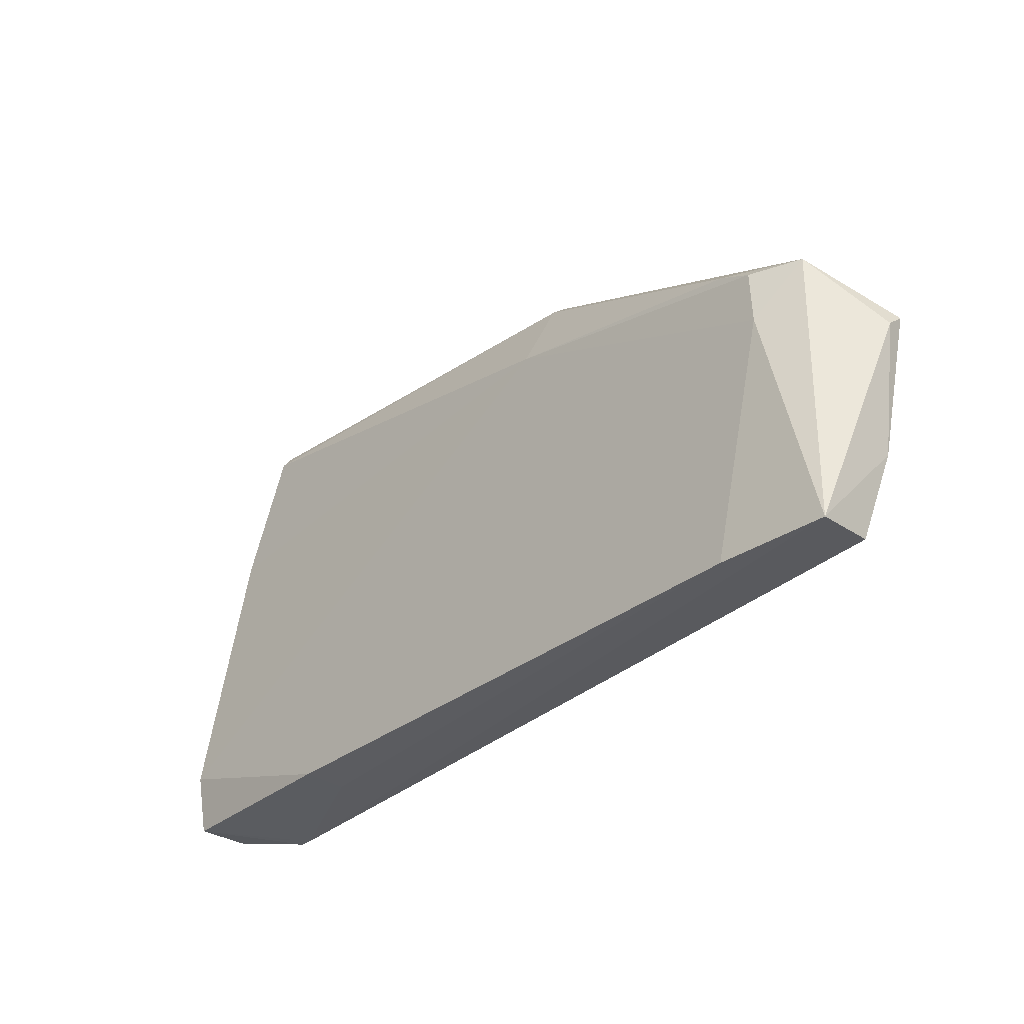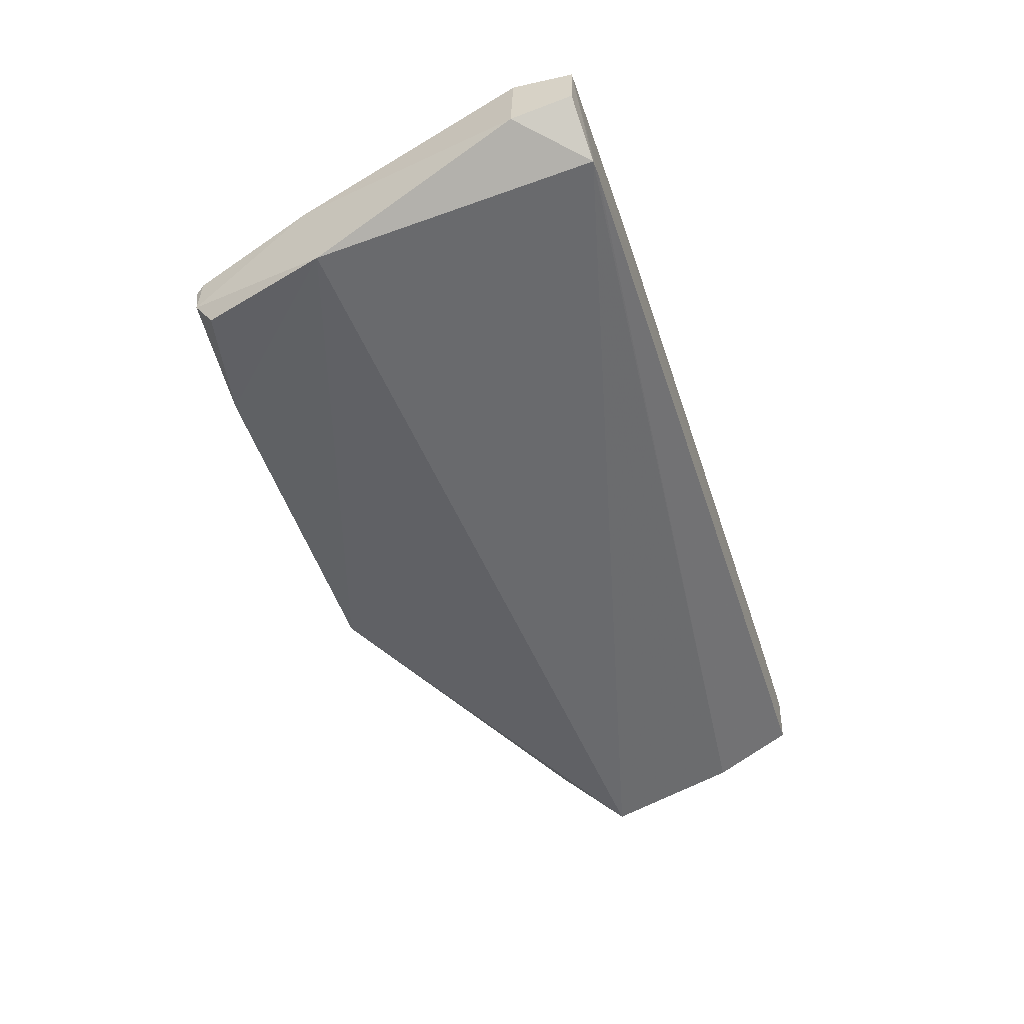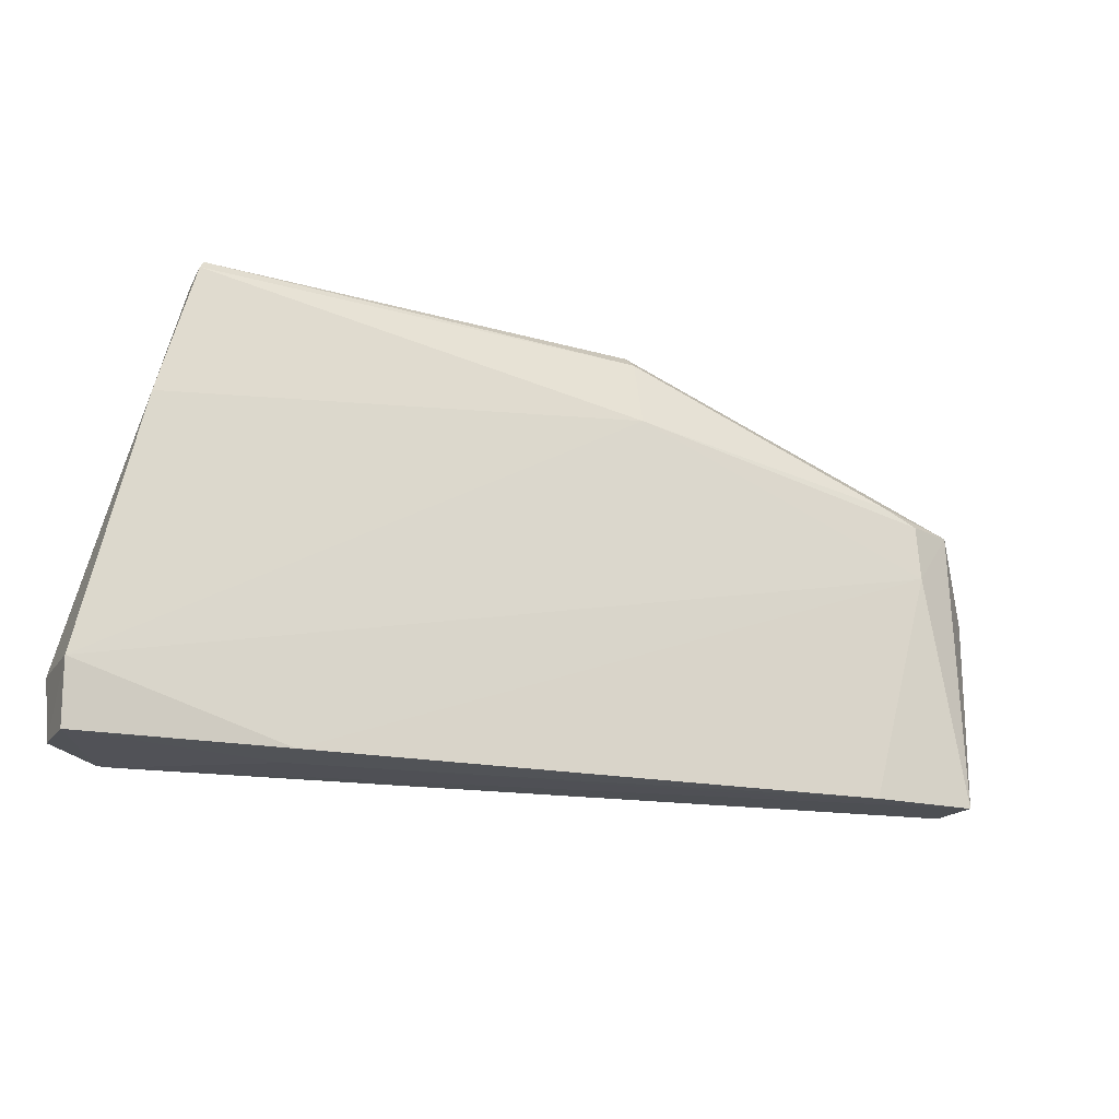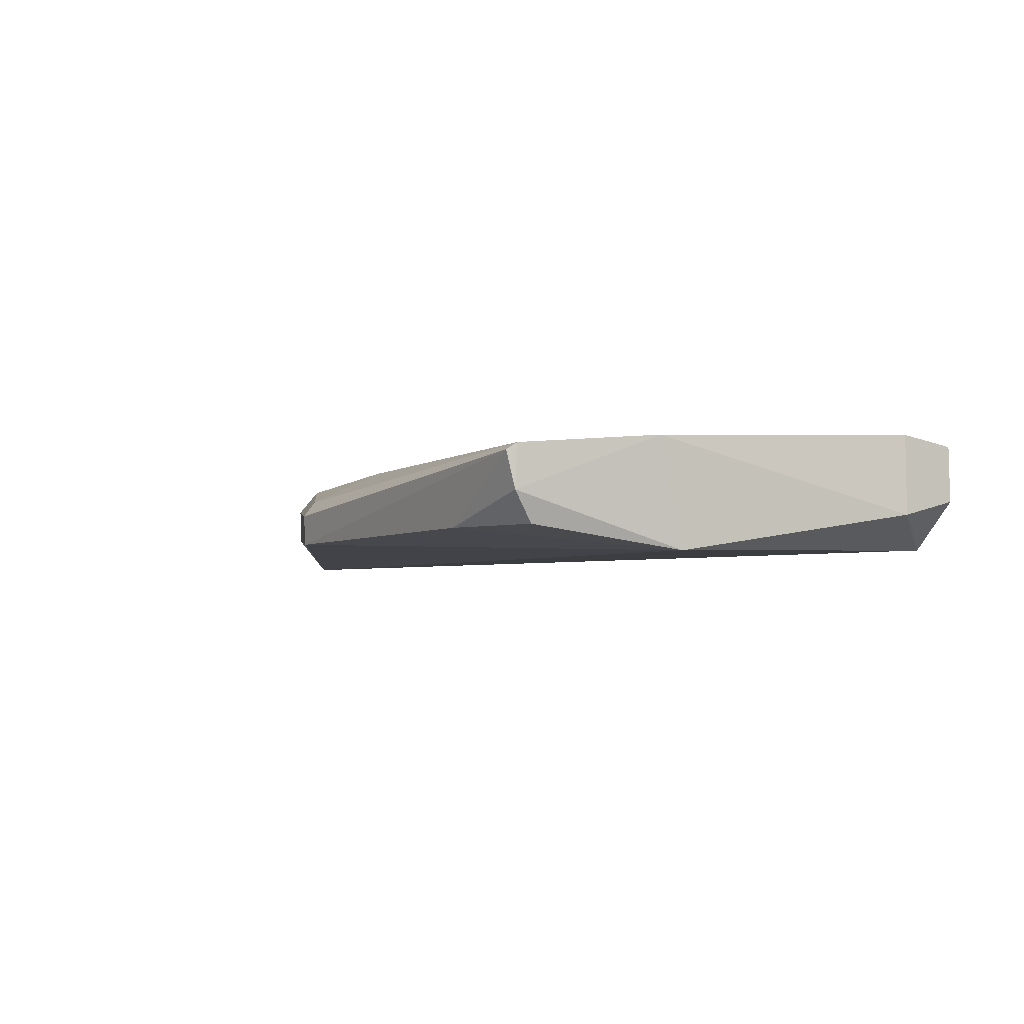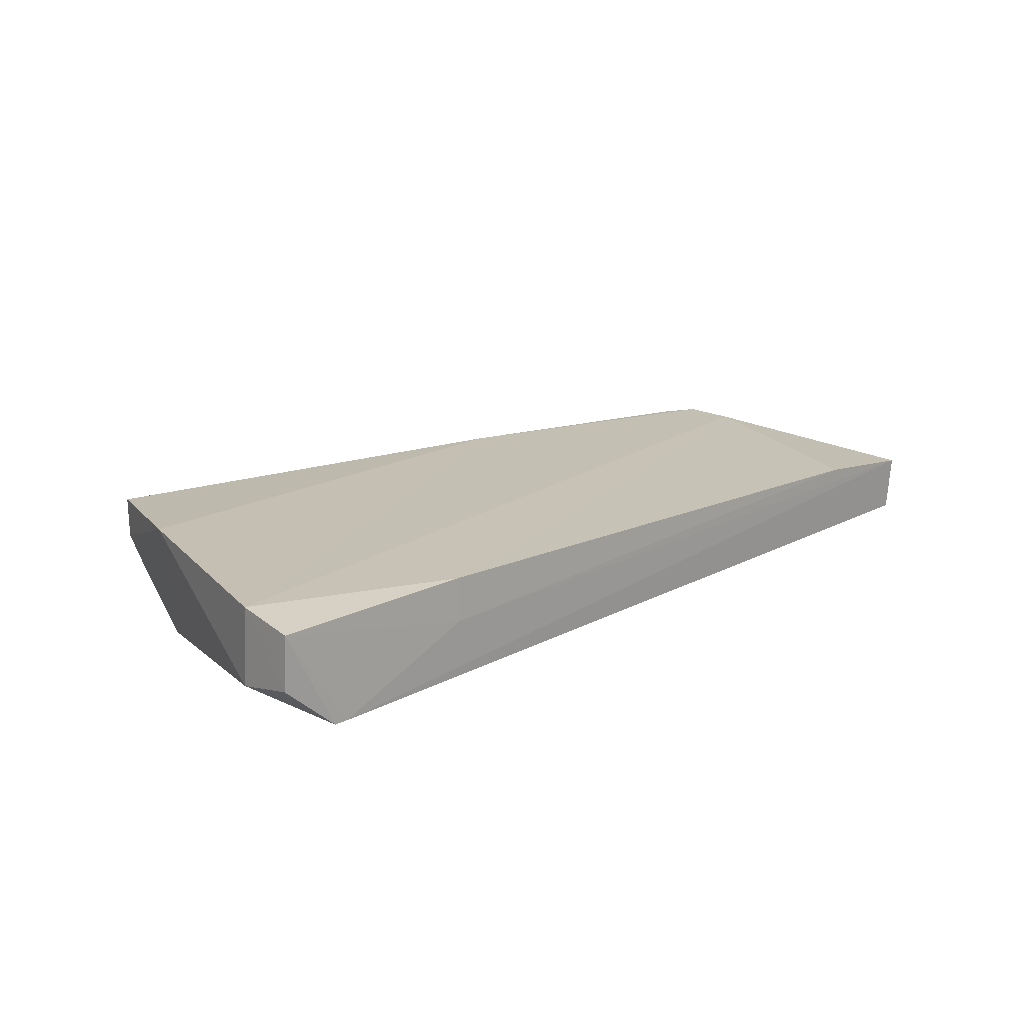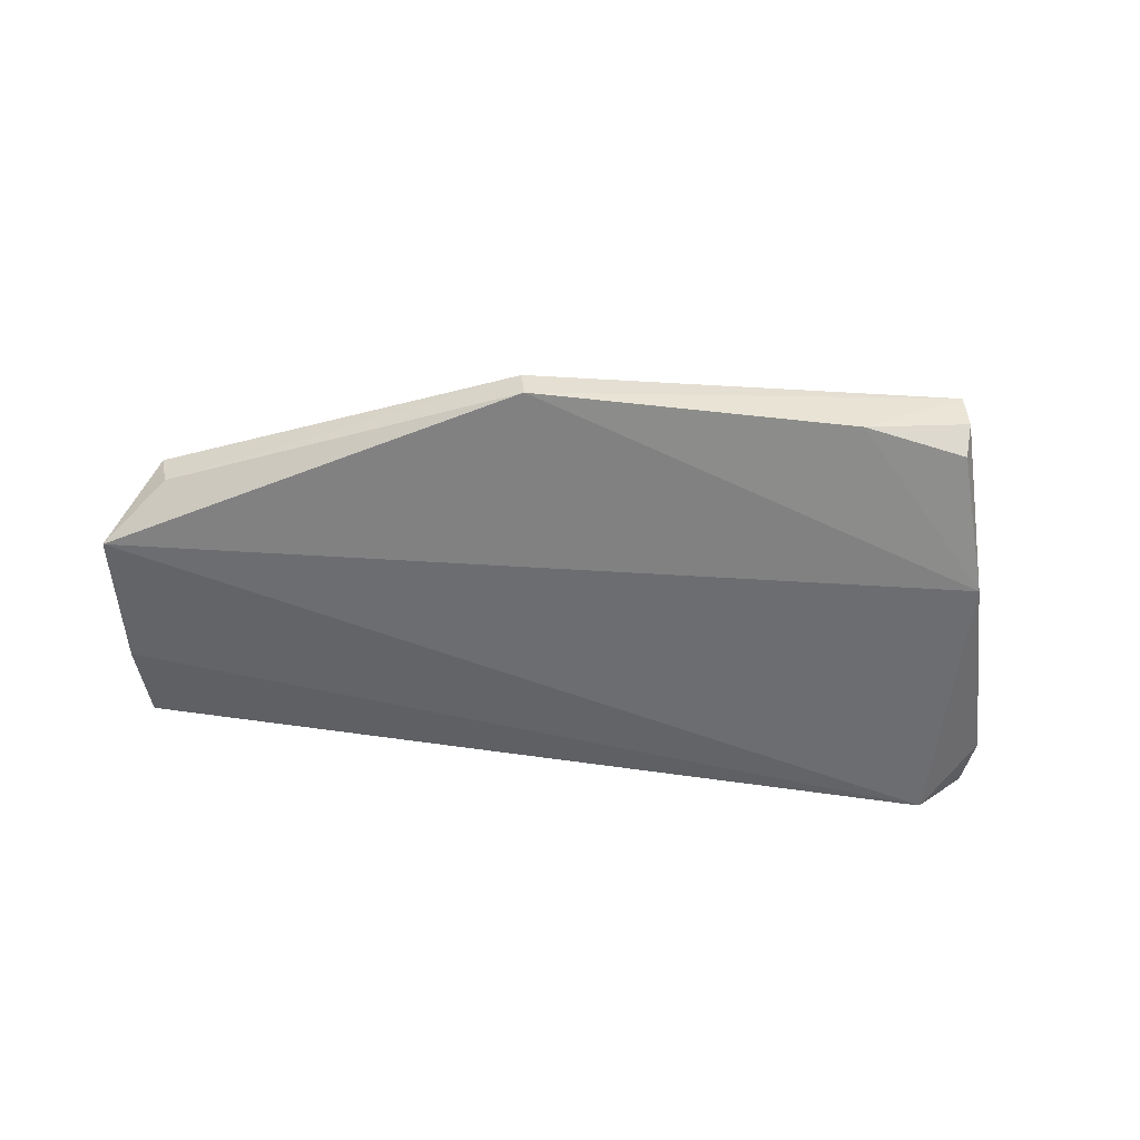
<metadata>
{"format":"obj","ext":"obj","renderer":"f3d","projection":"perspective","resolution":1024,"background":"white","views":[{"elev":-31.9,"azim":-131.7,"up":"+Z"},{"elev":-52.5,"azim":109.5,"up":"+Y"},{"elev":-19.9,"azim":158.3,"up":"+Z"},{"elev":-3.0,"azim":58.5,"up":"+Y"},{"elev":19.4,"azim":139.2,"up":"+Y"},{"elev":-54.9,"azim":-7.0,"up":"+Y"}]}
</metadata>
<code>
v -0.003888 0.1192 0.06181
v 0.009544 0.1122 0.01024
v 0.009131 0.1225 0.01001
v -0.1071 0.118 0.004019
v -0.1127 0.1069 0.03382
v 0.002478 0.108 0.001658
v -0.1004 0.1196 0.04104
v 0.00161 0.1214 0.04313
v 0.009123 0.1141 0.002169
v -0.1067 0.1105 0.004249
v 0.001659 0.1074 0.03995
v -0.09281 0.1195 0.003727
v -0.06104 0.1095 0.06138
v -0.1066 0.1167 0.04128
v -0.06083 0.1203 0.04979
v -0.1094 0.1081 0.01535
v 0.0007492 0.108 0.001629
v -0.003392 0.1144 0.06085
v -0.1008 0.1198 0.03387
v 0.008798 0.1213 0.002051
v -0.1128 0.1093 0.03184
v -0.06139 0.1137 0.06147
v -0.1056 0.1116 0.04156
v -0.003244 0.1201 0.06062
v -0.01731 0.1159 0.00204
v -0.00389 0.1104 0.05828
v -0.01784 0.1104 0.06111
v -0.01723 0.1217 0.002298
v -0.09597 0.1195 0.04321
v -0.06166 0.1158 0.05964
f 8 2 3
f 9 3 2
f 9 2 6
f 11 6 2
f 11 5 6
f 11 2 8
f 13 5 11
f 15 8 3
f 16 6 5
f 16 4 10
f 17 10 4
f 17 16 10
f 17 6 16
f 18 11 8
f 19 15 3
f 19 7 15
f 19 12 4
f 19 14 7
f 19 4 14
f 20 3 9
f 20 9 6
f 20 6 17
f 21 14 4
f 21 5 14
f 21 16 5
f 21 4 16
f 22 13 1
f 23 14 5
f 23 5 13
f 23 22 14
f 23 13 22
f 24 8 15
f 24 18 8
f 24 1 18
f 25 17 4
f 25 4 12
f 25 20 17
f 26 11 18
f 27 18 1
f 27 1 13
f 27 26 18
f 27 13 11
f 27 11 26
f 28 19 3
f 28 12 19
f 28 3 20
f 28 25 12
f 28 20 25
f 29 7 14
f 29 14 22
f 29 15 7
f 30 22 1
f 30 1 24
f 30 24 15
f 30 29 22
f 30 15 29

</code>
